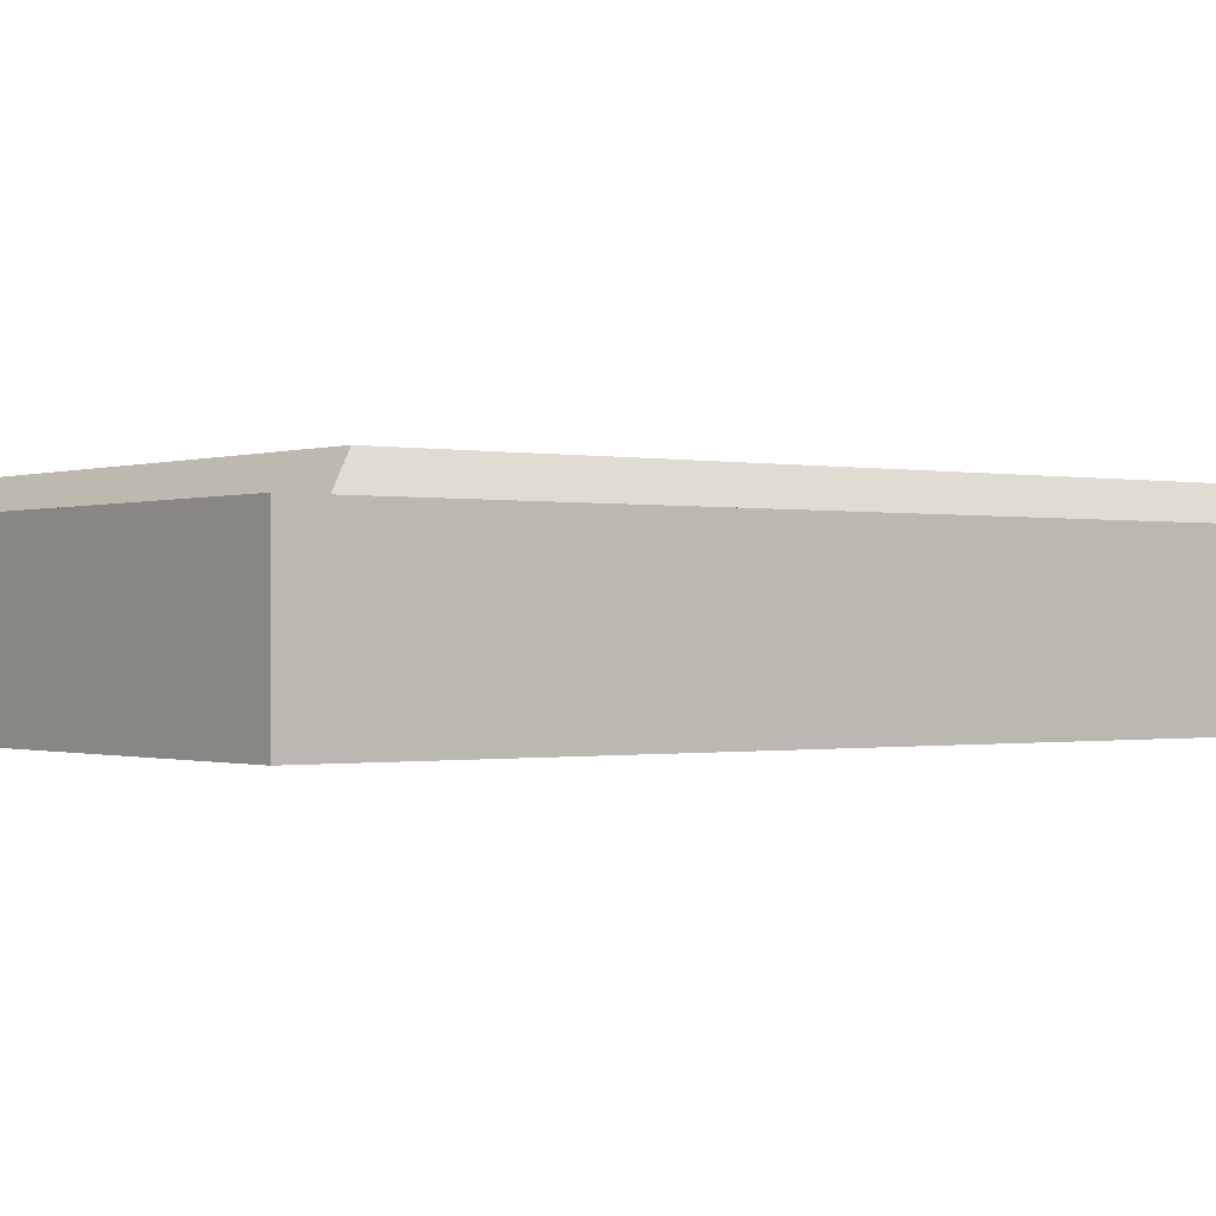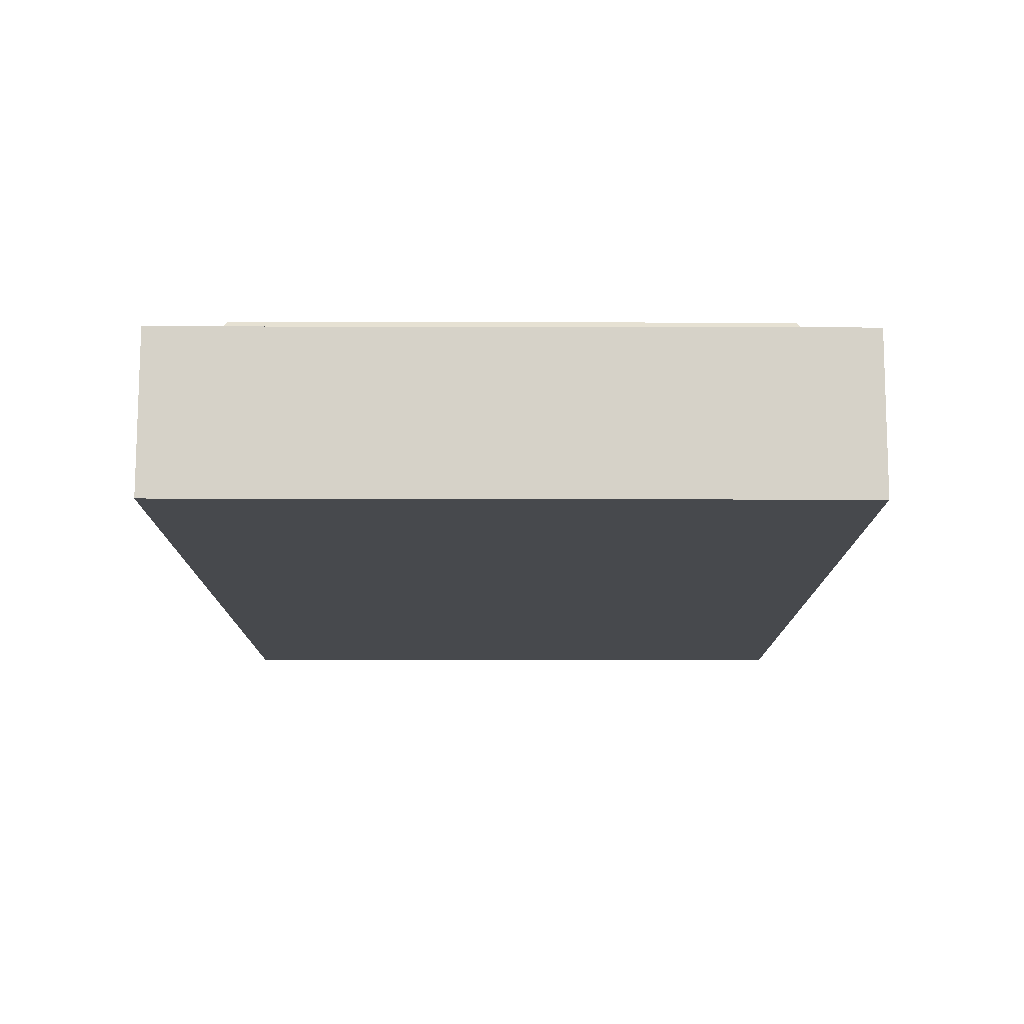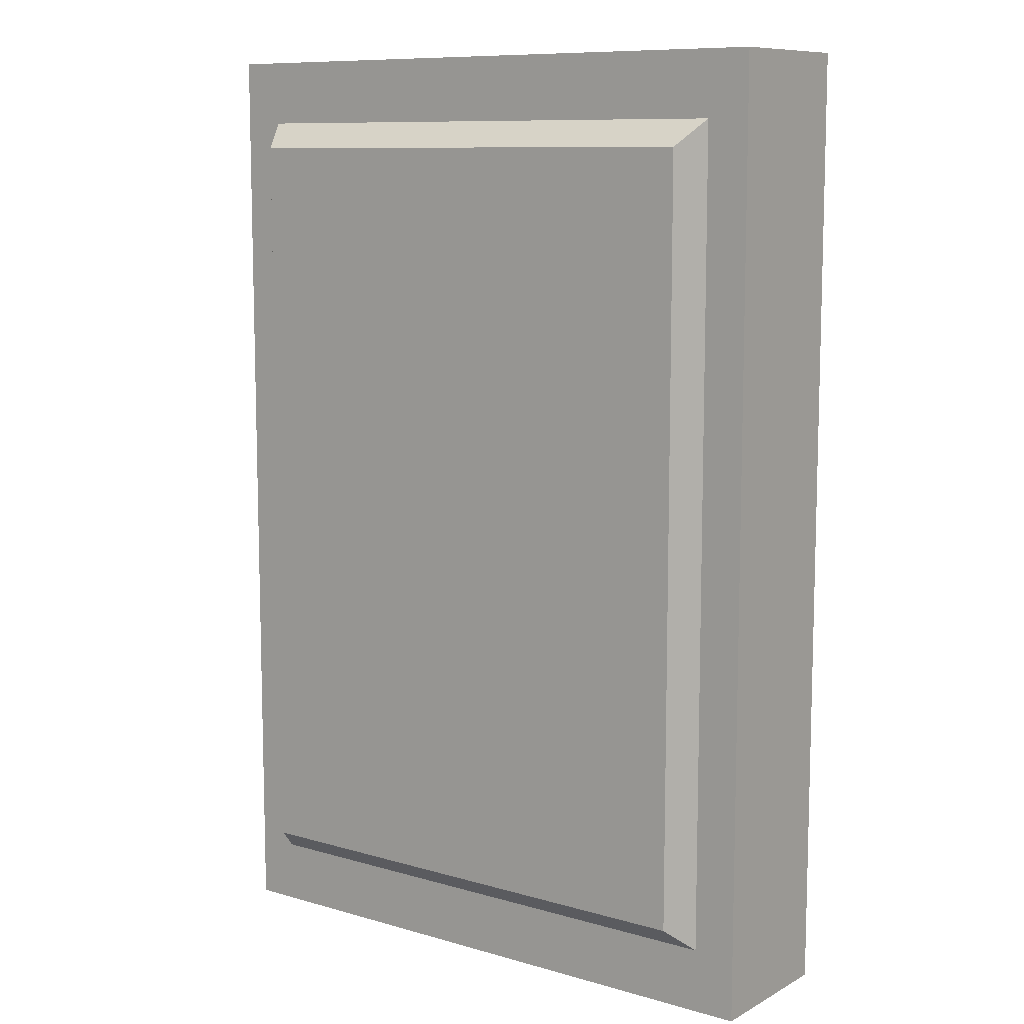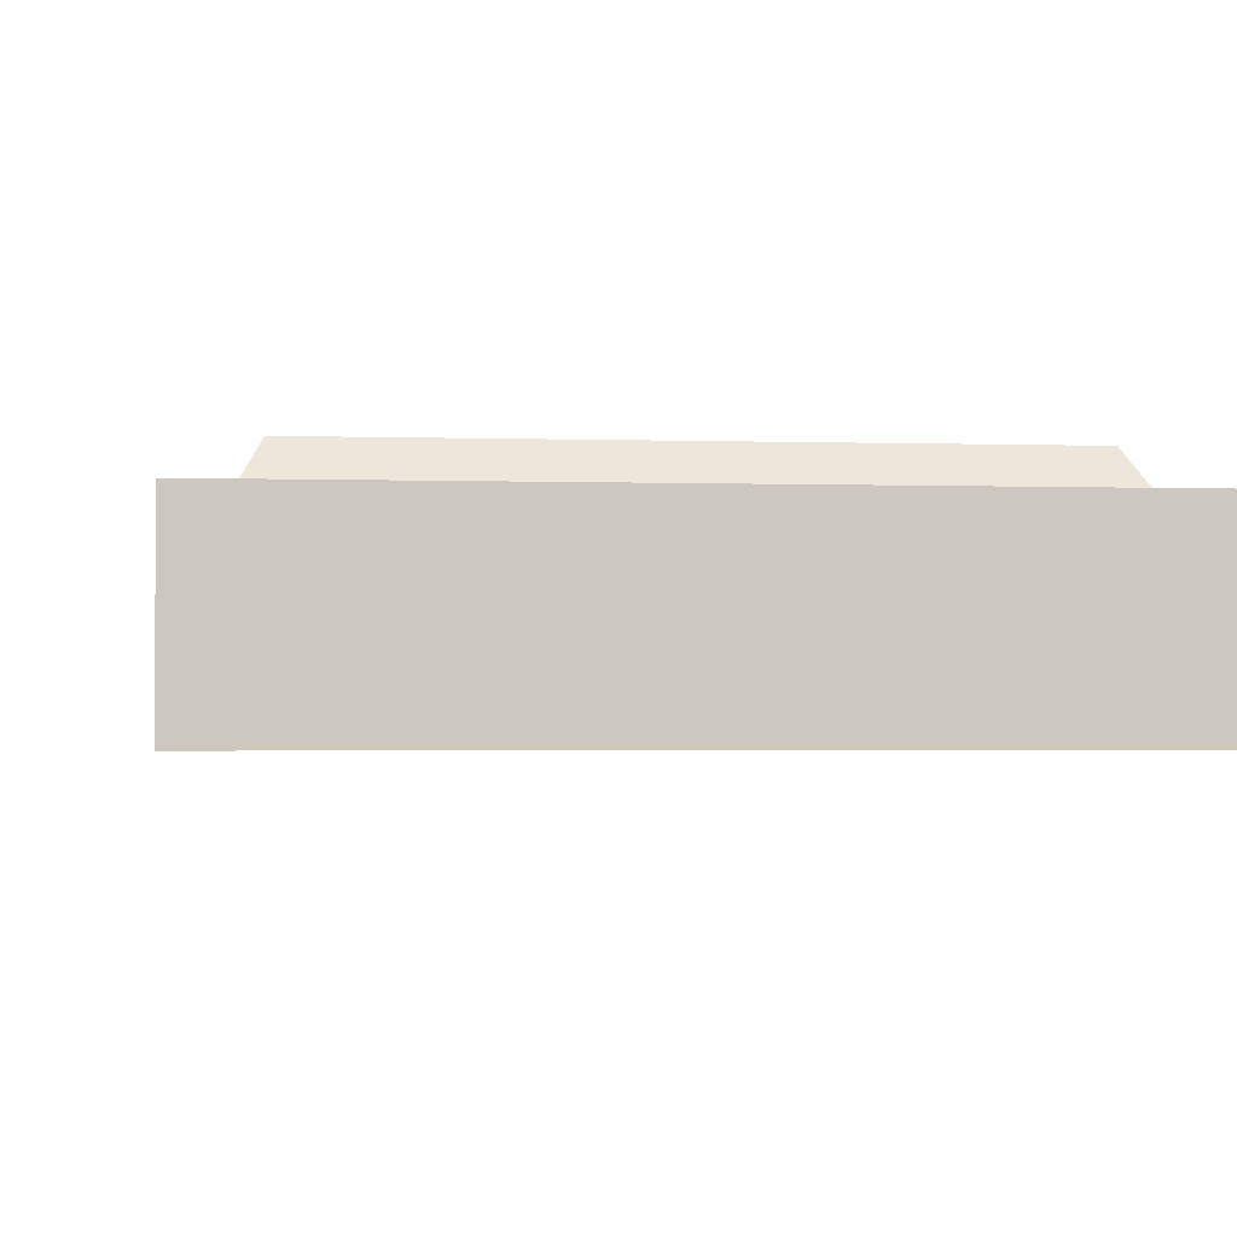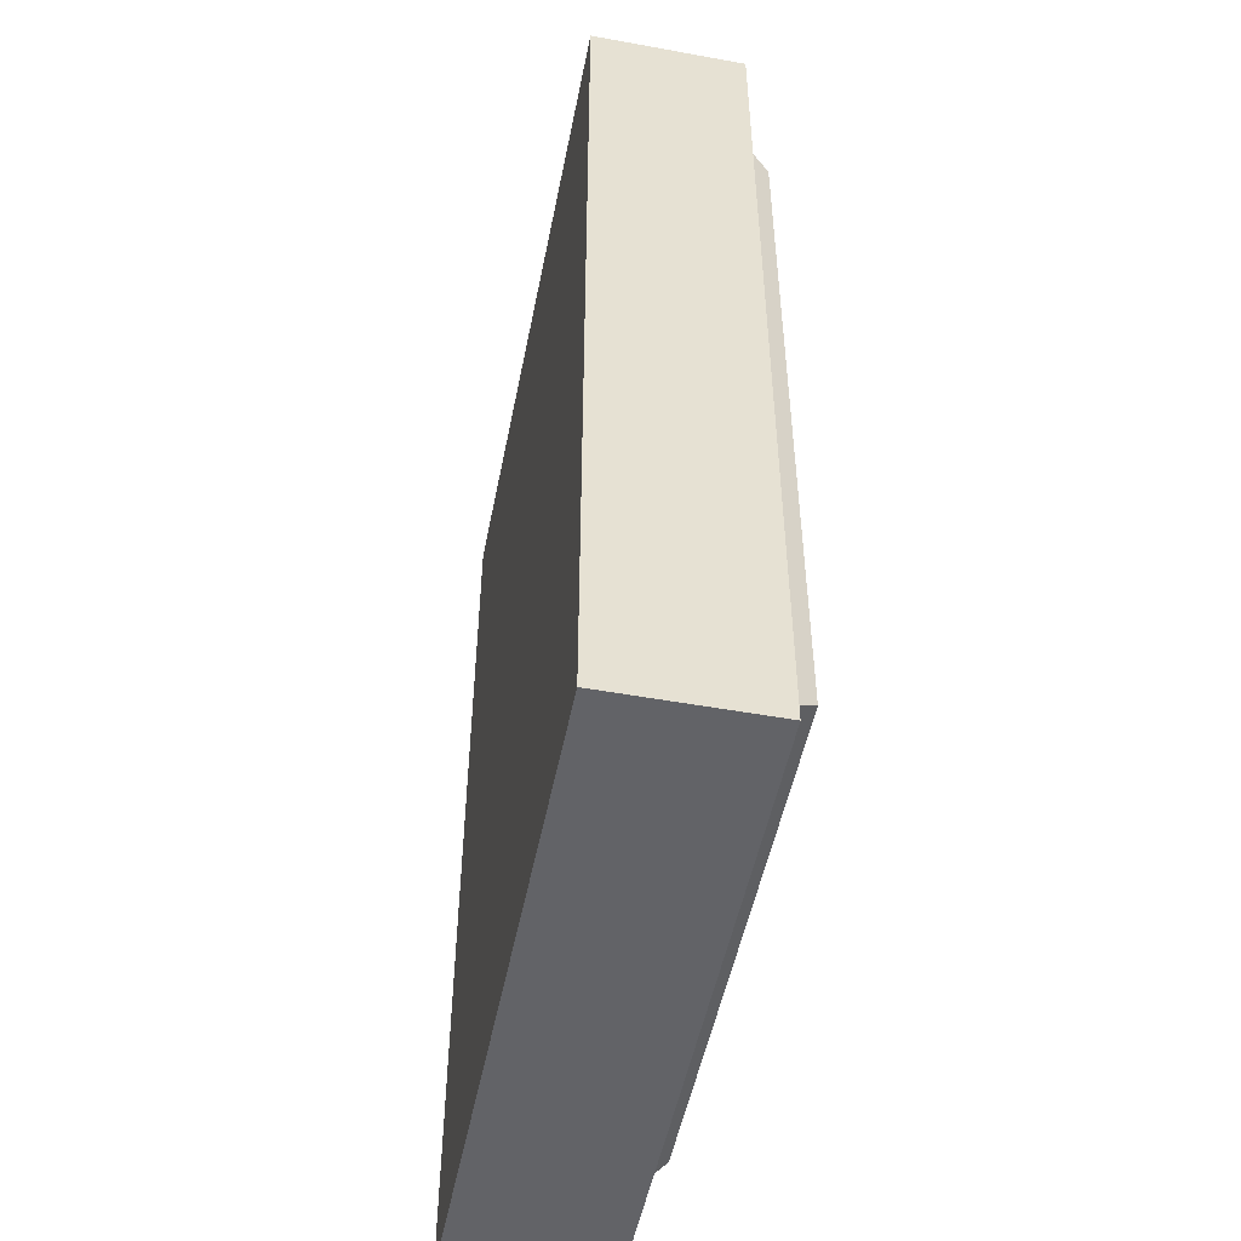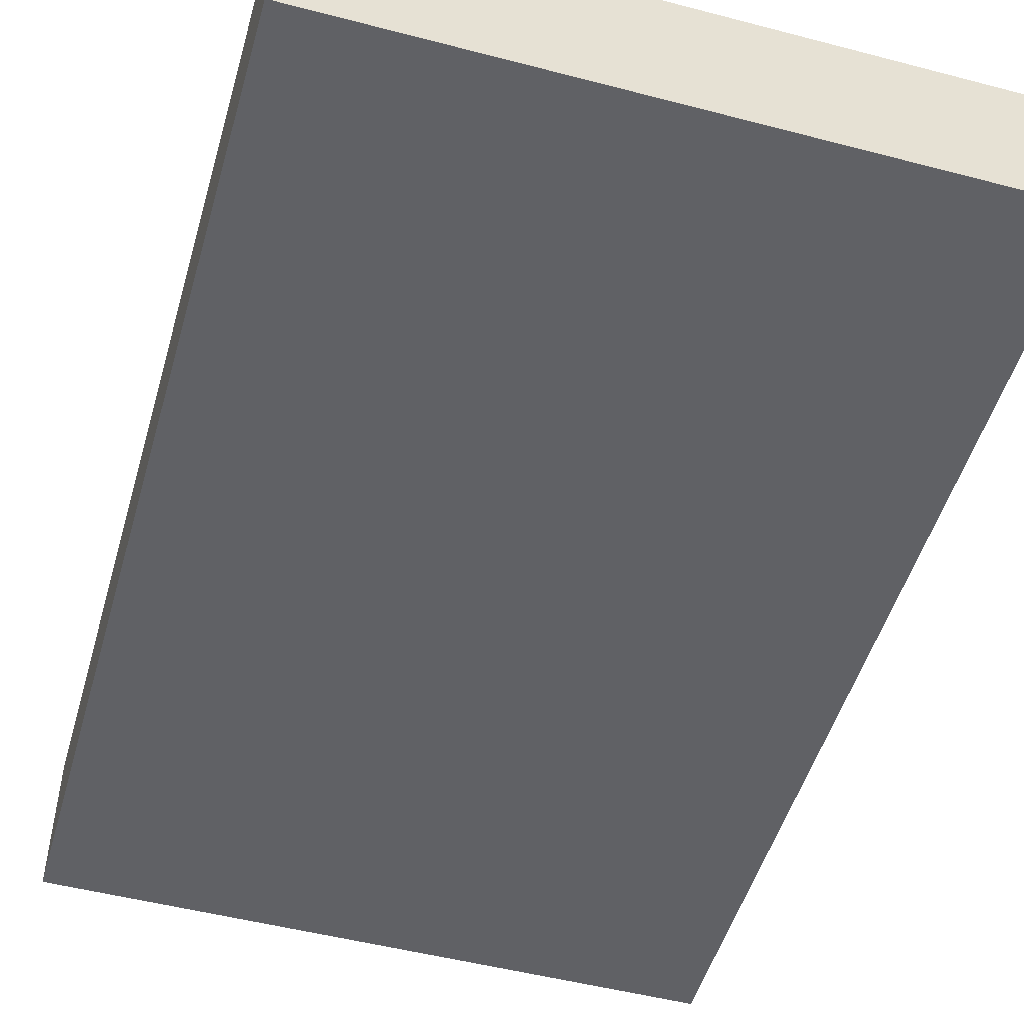
<metadata>
{"format":"obj","ext":"obj","renderer":"f3d","projection":"perspective","resolution":1024,"background":"white","views":[{"elev":-0.5,"azim":-127.3,"up":"+Y"},{"elev":77.8,"azim":0.1,"up":"+Z"},{"elev":9.7,"azim":-143.3,"up":"+Z"},{"elev":-2.1,"azim":-7.1,"up":"+Y"},{"elev":-51.0,"azim":78.8,"up":"+Z"},{"elev":-50.4,"azim":-16.0,"up":"+Y"}]}
</metadata>
<code>
v -8.371 0 12.55
v 8.371 0 12.55
v -8.371 3.982 12.55
v 8.371 3.982 12.55
v -8.371 3.982 -12.55
v 8.371 3.982 -12.55
v -8.371 0 -12.55
v 8.371 0 -12.55
v -7.236 3.982 10.85
v 7.236 3.982 10.85
v 7.236 3.982 -10.85
v -7.236 3.982 -10.85
v -6.769 4.844 10.15
v 6.769 4.844 10.15
v 6.769 4.844 -10.15
v -6.769 4.844 -10.15
v -5.577 4.844 -1.159
v 5.577 4.844 -1.159
v 5.577 4.844 -8.634
v -5.577 4.844 -8.634
v -7.37 0.4057 12.55
v 7.37 0.4057 12.55
v 7.37 2.53 12.55
v -7.37 2.53 12.55
v -7.472 0 1.625
v 7.472 0 1.625
v 7.472 0 11.2
v -7.472 0 11.2
f 21 22 23 24
f 17 18 19 20
f 5 6 8 7
f 25 26 27 28
f 2 8 6 4
f 7 1 3 5
f 3 4 10 9
f 4 6 11 10
f 6 5 12 11
f 5 3 9 12
f 9 10 14 13
f 10 11 15 14
f 11 12 16 15
f 12 9 13 16
f 13 14 18 17
f 14 15 19 18
f 15 16 20 19
f 16 13 17 20
f 1 2 22 21
f 2 4 23 22
f 4 3 24 23
f 3 1 21 24
f 7 8 26 25
f 8 2 27 26
f 2 1 28 27
f 1 7 25 28

</code>
